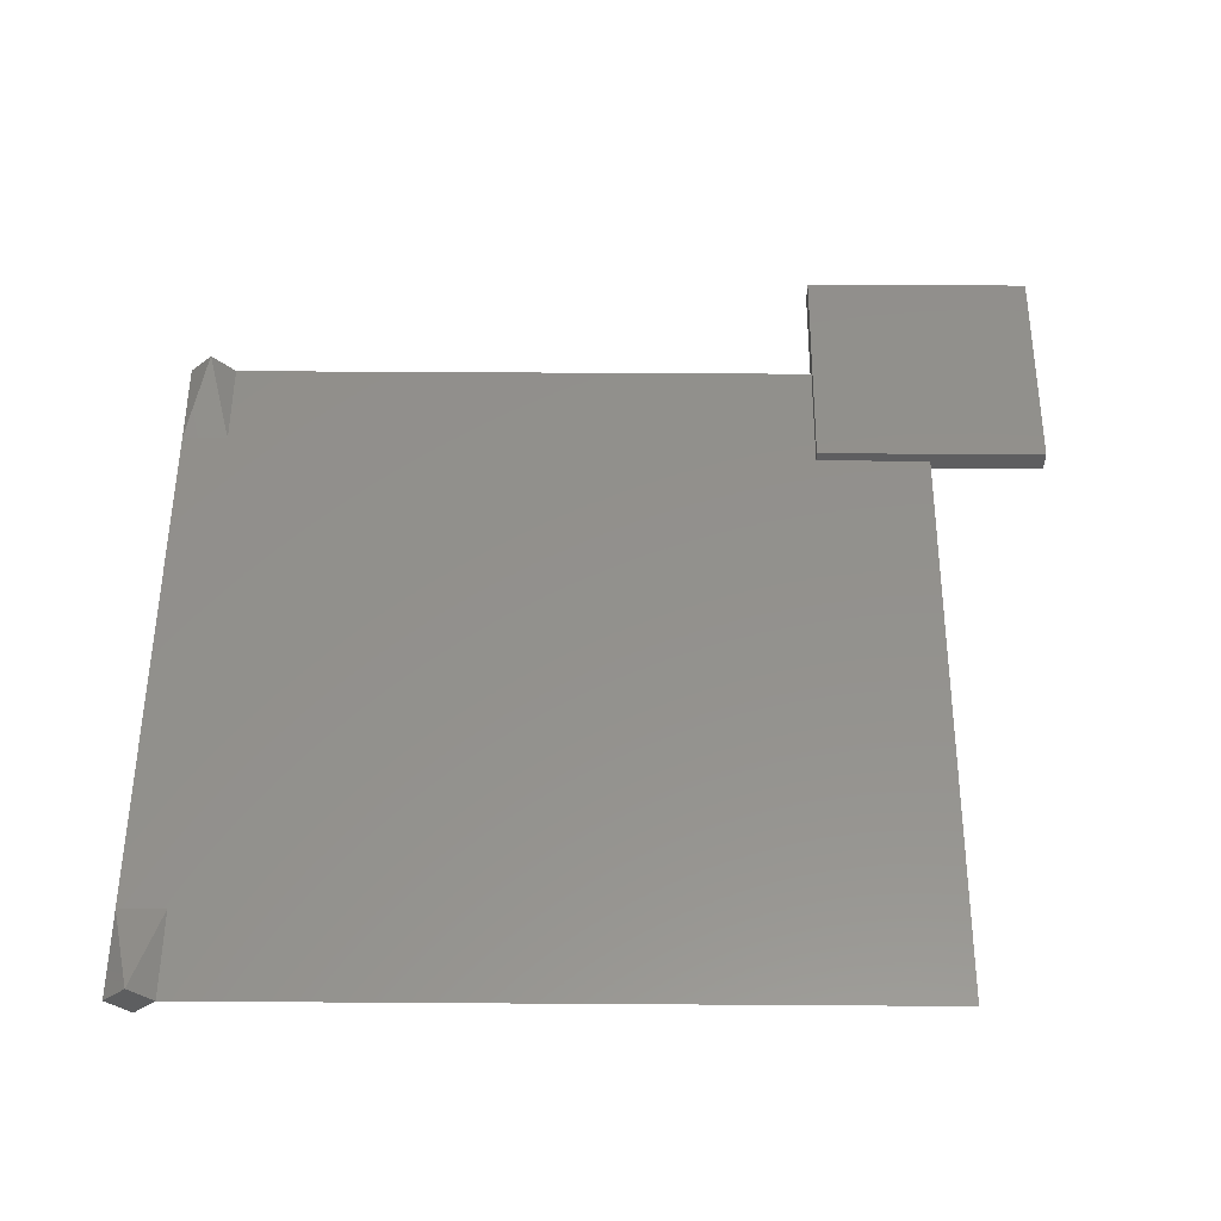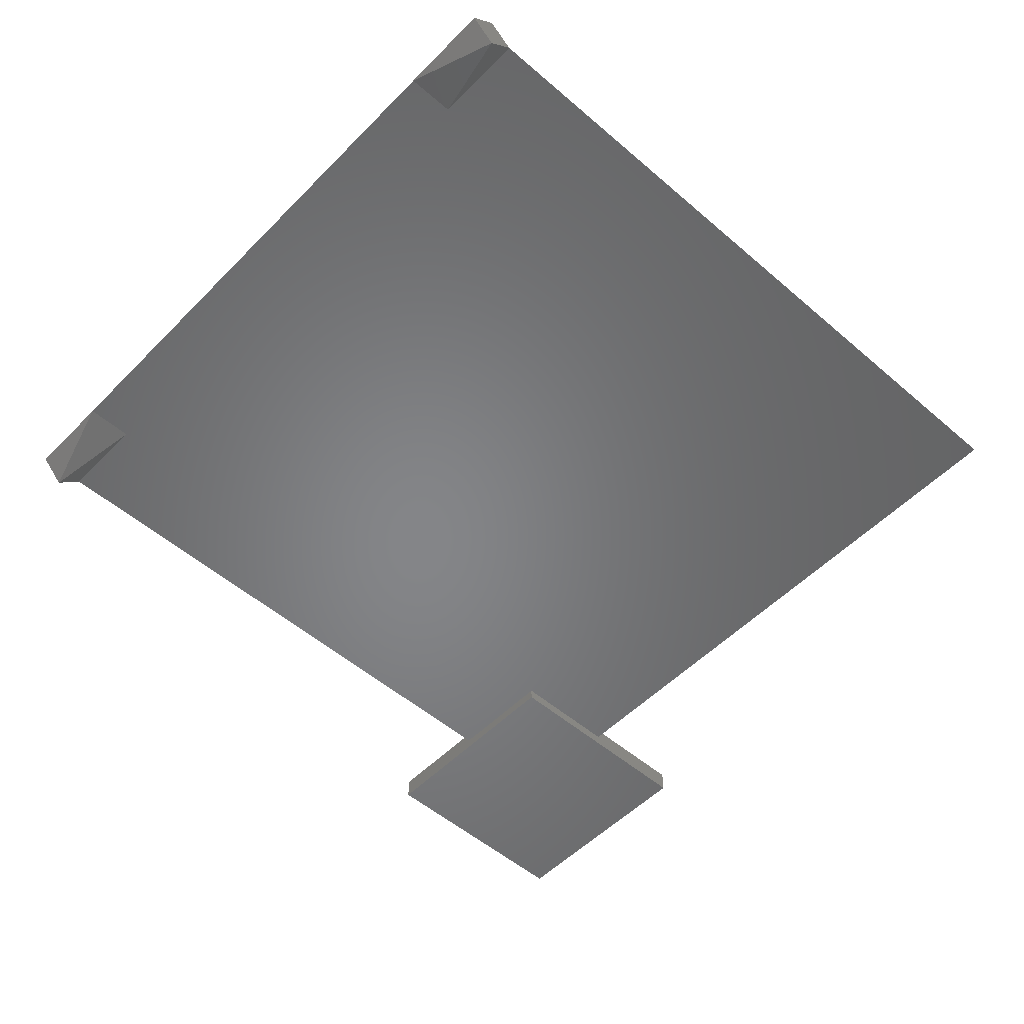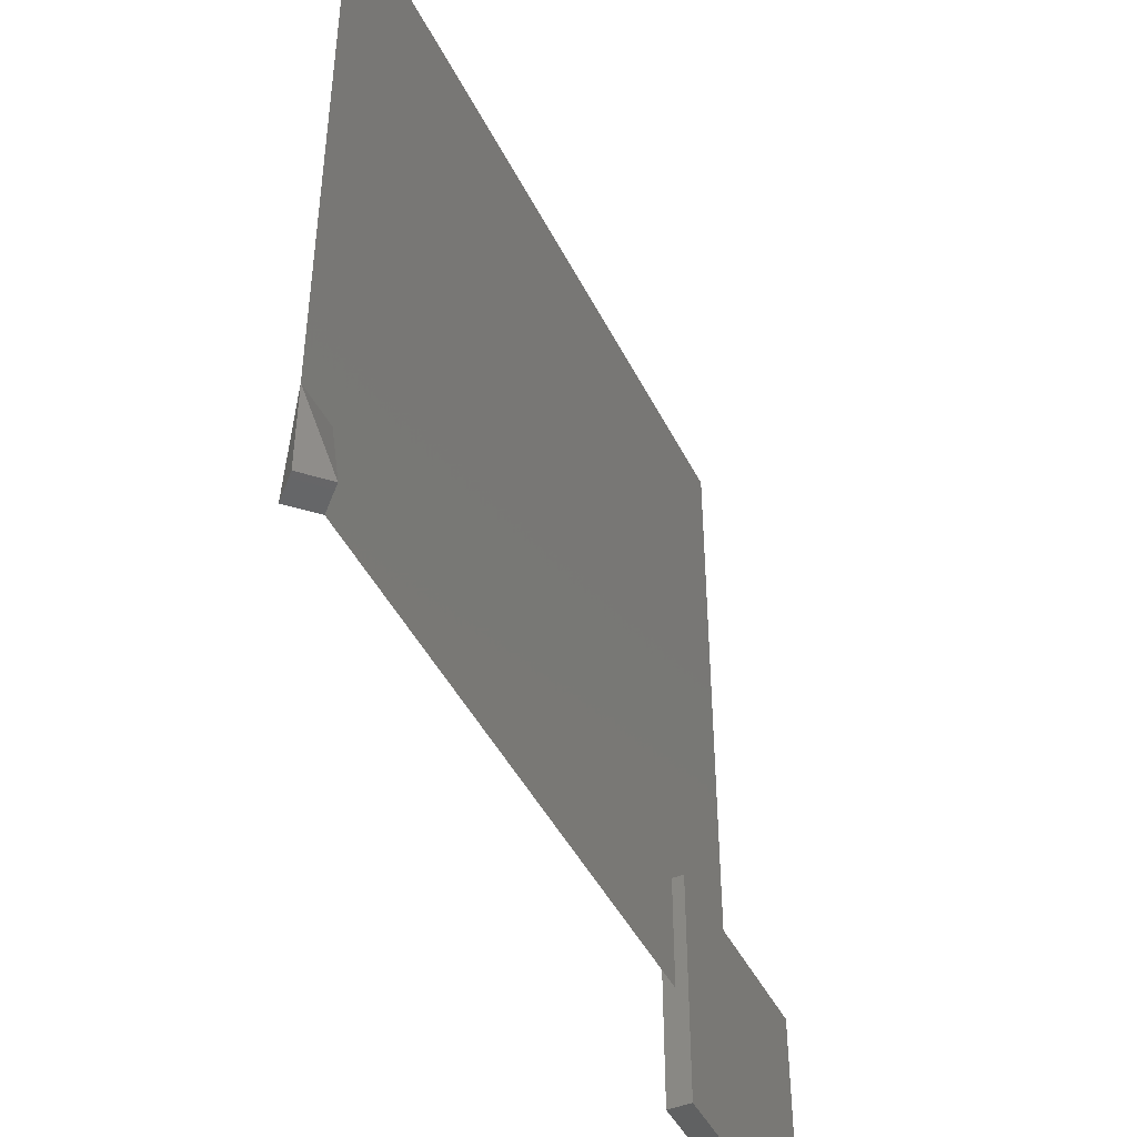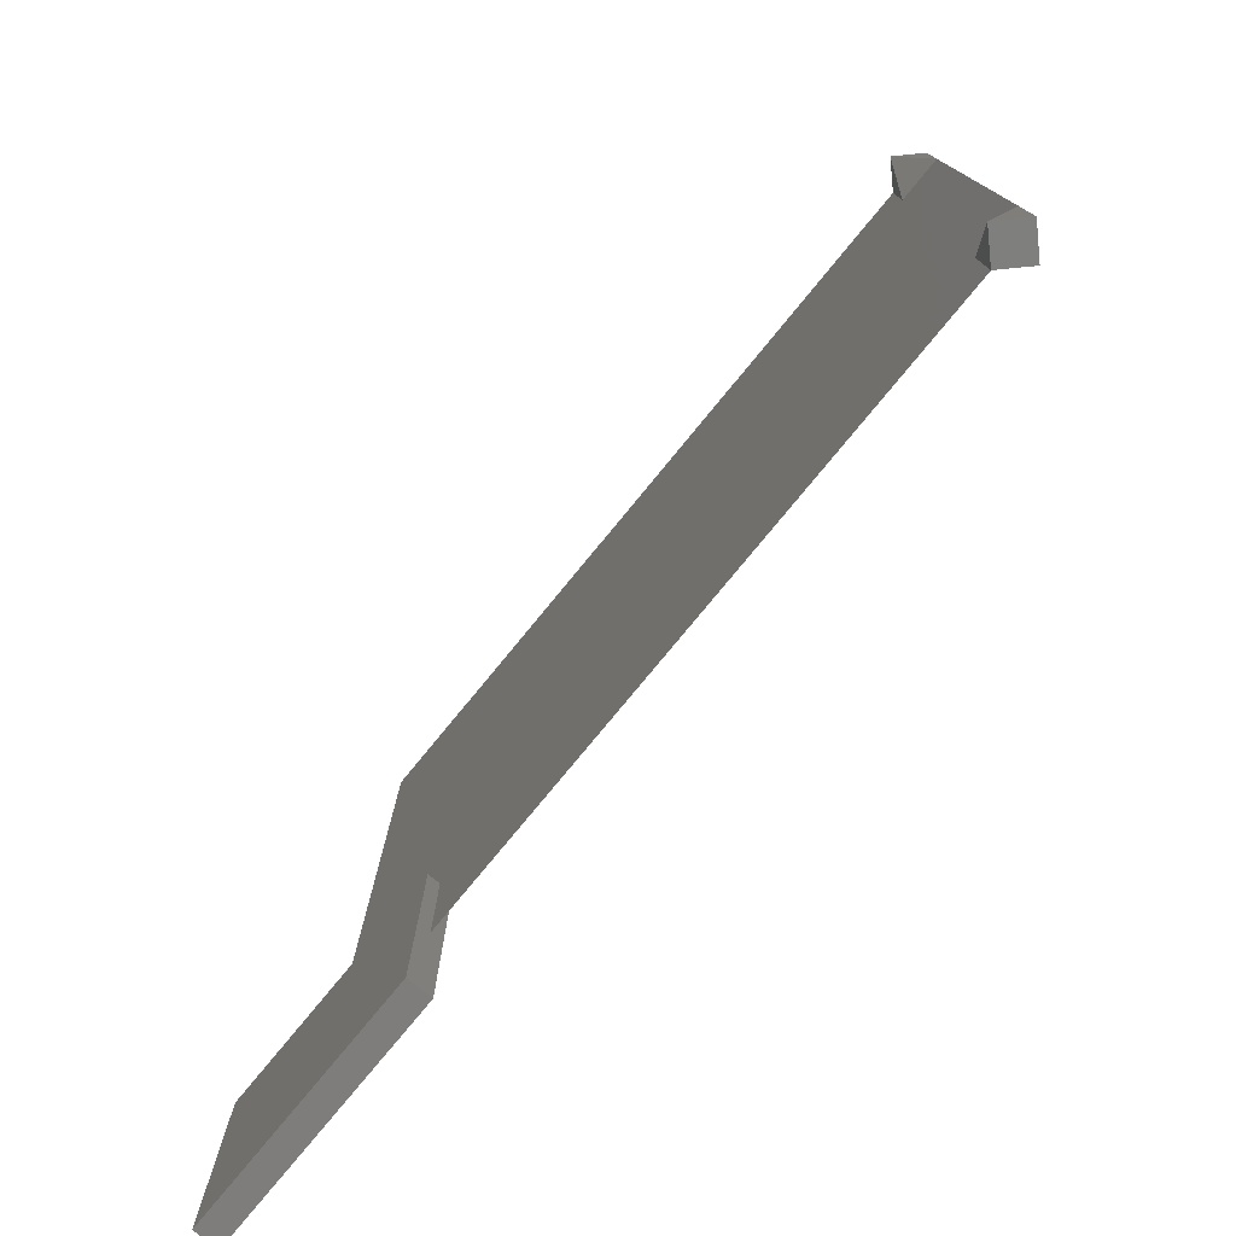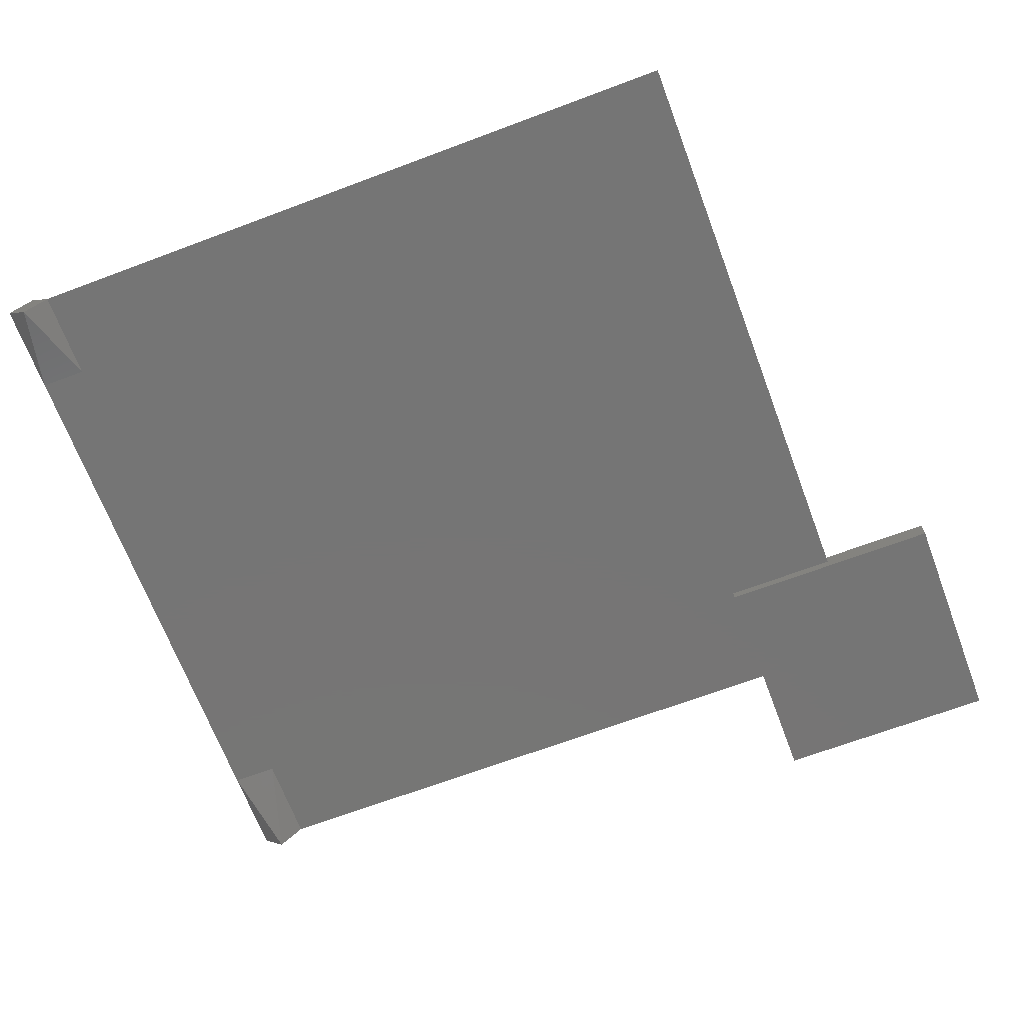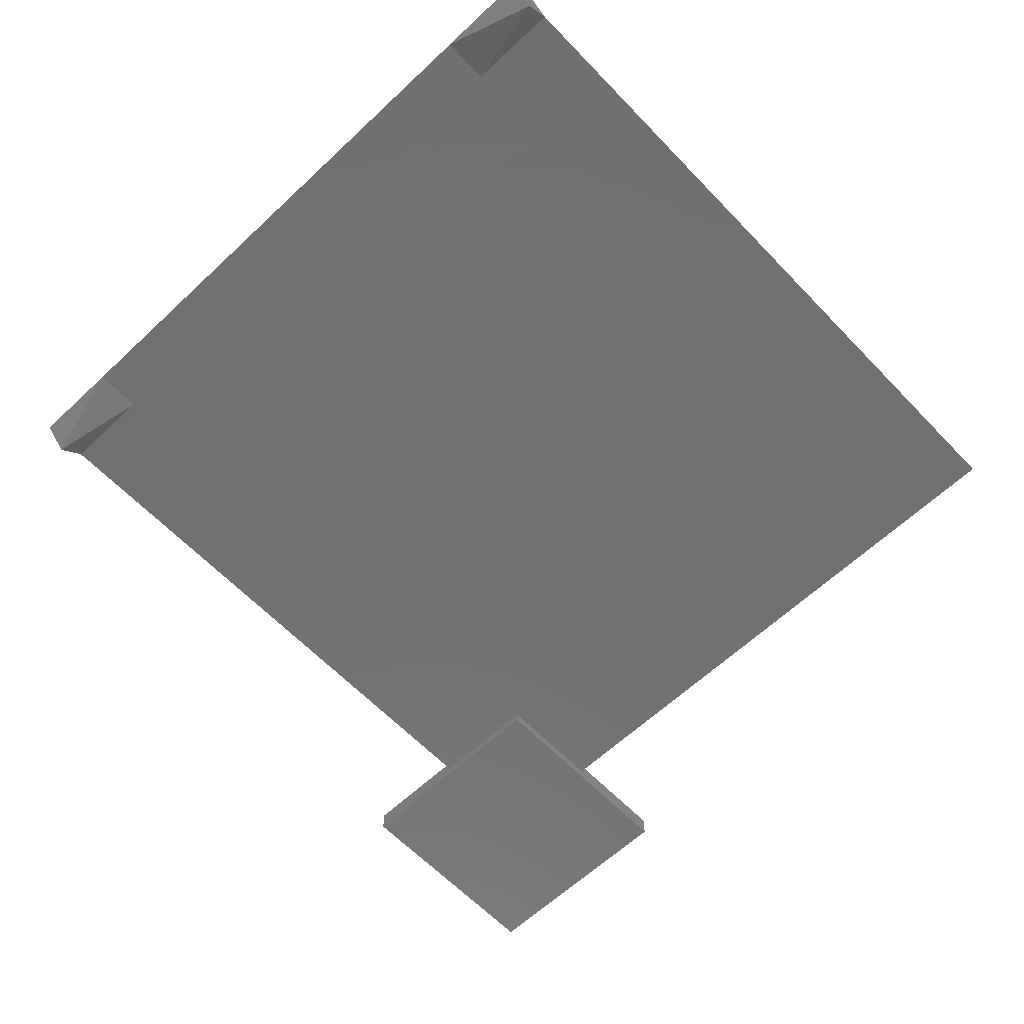
<metadata>
{"format":"stl","ext":"stl","renderer":"f3d","projection":"perspective","resolution":1024,"background":"white","views":[{"elev":54.5,"azim":-179.6,"up":"+Z"},{"elev":-52.6,"azim":137.2,"up":"+Z"},{"elev":-45.1,"azim":115.3,"up":"+Y"},{"elev":-77.8,"azim":50.6,"up":"+Y"},{"elev":-67.8,"azim":-159.4,"up":"+Z"},{"elev":-62.1,"azim":133.6,"up":"+Z"}]}
</metadata>
<code>
# stl→obj: 135 verts, 228 faces
v -0.09481 -0.06628 0
v -0.09481 -0.08581 0
v -0.07488 -0.08581 0
v -0.07487 -0.06629 0
v -0.07485 -0.04677 0
v -0.09481 -0.04674 0
v -0.05495 -0.08581 0
v -0.05494 -0.06623 0
v -0.09481 -0.02721 0
v -0.07489 -0.02723 0
v -0.05493 -0.04679 0
v -0.03503 -0.08581 0
v -0.03503 -0.06625 0
v -0.07493 -0.007681 0
v -0.09481 -0.007681 0
v -0.05492 -0.02733 0
v -0.03503 -0.04669 0
v -0.0151 -0.08581 0
v -0.0151 -0.06615 0
v -0.09481 0.01185 0
v -0.07489 0.01186 0
v -0.05491 -0.007681 0
v -0.03497 -0.02718 0
v -0.0151 -0.0466 0
v 0.004832 -0.08581 0
v 0.004834 -0.06625 0
v -0.07485 0.0314 0
v -0.09481 0.03138 0
v -0.05492 0.01196 0
v -0.03491 -0.007681 0
v -0.0151 -0.02712 0
v 0.004836 -0.04669 0
v 0.02476 -0.08581 0
v 0.02475 -0.06623 0
v -0.09481 0.05091 0
v -0.07487 0.05093 0
v -0.05493 0.03142 0
v -0.03497 0.01182 0
v -0.0151 -0.007681 0
v 0.004775 -0.02718 0
v 0.02474 -0.04679 0
v 0.04469 -0.08581 0
v 0.04467 -0.06629 0
v -0.07488 0.07045 0
v -0.09481 0.07045 0
v -0.05494 0.05086 0
v -0.03503 0.03133 0
v -0.0151 0.01176 0
v 0.004713 -0.007681 0
v 0.02473 -0.02733 0
v 0.04466 -0.04677 0
v 0.06462 -0.08581 0
v 0.06462 -0.06628 0
v -0.05495 0.07045 0
v -0.03503 0.05088 0
v -0.0151 0.03123 0
v 0.004775 0.01182 0
v 0.02471 -0.007681 0
v 0.0447 -0.02723 0
v 0.06462 -0.04674 0
v -0.03503 0.07045 0
v -0.0151 0.05078 0
v 0.004836 0.03133 0
v 0.02473 0.01196 0
v 0.04474 -0.007681 0
v 0.06462 -0.02721 0
v -0.0151 0.07045 0
v 0.004834 0.05088 0
v 0.02474 0.03142 0
v 0.0447 0.01186 0
v 0.06462 -0.007681 0
v 0.004832 0.07045 0
v 0.02475 0.05086 0
v 0.04466 0.0314 0
v 0.06462 0.01185 0
v 0.02476 0.07045 0
v 0.04467 0.05093 0
v 0.06462 0.03138 0
v 0.04469 0.07045 0
v 0.06462 0.05091 0
v 0.06462 0.07045 0
v 0.06462 -0.08581 -0.005
v 0.05962 -0.08581 -2.833e-18
v 0.05962 -0.06628 -2.833e-18
v 0.06962 -0.06628 1.225e-18
v 0.06962 -0.08581 1.225e-18
v 0.05962 -0.04674 -2.833e-18
v 0.06962 -0.04674 1.225e-18
v 0.06962 -0.02721 1.225e-18
v 0.05962 -0.02721 -2.833e-18
v 0.05962 -0.007681 -2.833e-18
v 0.06962 -0.007681 1.225e-18
v 0.06962 0.01185 1.225e-18
v 0.05962 0.01185 -2.833e-18
v 0.05962 0.03138 -2.833e-18
v 0.06962 0.03138 1.225e-18
v 0.06962 0.05091 1.225e-18
v 0.05962 0.05091 -2.833e-18
v 0.05962 0.07045 -2.833e-18
v 0.06462 0.07045 -0.005
v 0.06962 0.07045 1.225e-18
v 0.06462 -0.08581 0.005
v 0.06462 0.07045 0.005
v -0.1031 -0.1108 -0.0025
v -0.1198 -0.1108 -0.0025
v -0.1198 -0.09414 -0.0025
v -0.1031 -0.09414 -0.0025
v -0.08648 -0.09414 -0.0025
v -0.08648 -0.1108 -0.0025
v -0.1031 -0.07747 -0.0025
v -0.1198 -0.07747 -0.0025
v -0.06981 -0.09414 -0.0025
v -0.06981 -0.1108 -0.0025
v -0.1198 -0.06081 -0.0025
v -0.1031 -0.06081 -0.0025
v -0.08648 -0.07747 -0.0025
v -0.08648 -0.06081 -0.0025
v -0.06981 -0.07747 -0.0025
v -0.06981 -0.06081 -0.0025
v -0.1198 -0.09414 0.0025
v -0.1198 -0.1108 0.0025
v -0.1031 -0.1108 0.0025
v -0.1031 -0.09414 0.0025
v -0.08648 -0.09414 0.0025
v -0.08648 -0.1108 0.0025
v -0.1031 -0.07747 0.0025
v -0.1198 -0.07747 0.0025
v -0.08648 -0.07747 0.0025
v -0.06981 -0.1108 0.0025
v -0.06981 -0.09414 0.0025
v -0.1031 -0.06081 0.0025
v -0.1198 -0.06081 0.0025
v -0.06981 -0.07747 0.0025
v -0.08648 -0.06081 0.0025
v -0.06981 -0.06081 0.0025
f 1 2 3
f 1 3 4
f 4 5 6
f 4 6 1
f 4 3 7
f 4 7 8
f 9 6 5
f 9 5 10
f 8 11 5
f 8 5 4
f 8 7 12
f 8 12 13
f 10 14 15
f 10 15 9
f 10 5 11
f 10 11 16
f 13 17 11
f 13 11 8
f 13 12 18
f 13 18 19
f 20 15 14
f 20 14 21
f 16 22 14
f 16 14 10
f 16 11 17
f 16 17 23
f 19 24 17
f 19 17 13
f 19 18 25
f 19 25 26
f 21 27 28
f 21 28 20
f 21 14 22
f 21 22 29
f 23 30 22
f 23 22 16
f 23 17 24
f 23 24 31
f 26 32 24
f 26 24 19
f 26 25 33
f 26 33 34
f 35 28 27
f 35 27 36
f 29 37 27
f 29 27 21
f 29 22 30
f 29 30 38
f 31 39 30
f 31 30 23
f 31 24 32
f 31 32 40
f 34 41 32
f 34 32 26
f 34 33 42
f 34 42 43
f 36 44 45
f 36 45 35
f 36 27 37
f 36 37 46
f 38 47 37
f 38 37 29
f 38 30 39
f 38 39 48
f 40 49 39
f 40 39 31
f 40 32 41
f 40 41 50
f 43 51 41
f 43 41 34
f 43 42 52
f 43 52 53
f 46 54 44
f 46 44 36
f 46 37 47
f 46 47 55
f 48 56 47
f 48 47 38
f 48 39 49
f 48 49 57
f 50 58 49
f 50 49 40
f 50 41 51
f 50 51 59
f 53 60 51
f 53 51 43
f 55 61 54
f 55 54 46
f 55 47 56
f 55 56 62
f 57 63 56
f 57 56 48
f 57 49 58
f 57 58 64
f 59 65 58
f 59 58 50
f 59 51 60
f 59 60 66
f 62 67 61
f 62 61 55
f 62 56 63
f 62 63 68
f 64 69 63
f 64 63 57
f 64 58 65
f 64 65 70
f 66 71 65
f 66 65 59
f 68 72 67
f 68 67 62
f 68 63 69
f 68 69 73
f 70 74 69
f 70 69 64
f 70 65 71
f 70 71 75
f 73 76 72
f 73 72 68
f 73 69 74
f 73 74 77
f 75 78 74
f 75 74 70
f 77 79 76
f 77 76 73
f 77 74 78
f 77 78 80
f 80 81 79
f 80 79 77
f 82 83 84
f 82 84 85
f 85 86 82
f 84 87 88
f 84 88 85
f 89 88 87
f 89 87 90
f 90 91 92
f 90 92 89
f 93 92 91
f 93 91 94
f 94 95 96
f 94 96 93
f 97 96 95
f 97 95 98
f 98 99 100
f 100 101 97
f 100 97 98
f 84 83 102
f 102 86 85
f 102 85 84
f 85 88 87
f 85 87 84
f 90 87 88
f 90 88 89
f 89 92 91
f 89 91 90
f 94 91 92
f 94 92 93
f 93 96 95
f 93 95 94
f 98 95 96
f 98 96 97
f 103 99 98
f 103 98 97
f 97 101 103
f 83 82 86
f 83 86 102
f 101 100 99
f 101 99 103
f 104 105 106
f 104 106 107
f 107 108 109
f 107 109 104
f 110 107 106
f 110 106 111
f 112 113 109
f 112 109 108
f 111 114 115
f 111 115 110
f 116 108 107
f 116 107 110
f 110 115 117
f 110 117 116
f 118 112 108
f 118 108 116
f 116 117 119
f 116 119 118
f 120 121 122
f 120 122 123
f 124 123 122
f 124 122 125
f 123 126 127
f 123 127 120
f 128 126 123
f 128 123 124
f 125 129 130
f 125 130 124
f 131 132 127
f 131 127 126
f 124 130 133
f 124 133 128
f 134 131 126
f 134 126 128
f 128 133 135
f 128 135 134
f 122 121 105
f 122 105 104
f 125 122 104
f 125 104 109
f 109 113 129
f 109 129 125
f 115 114 132
f 115 132 131
f 117 115 131
f 117 131 134
f 134 135 119
f 134 119 117
f 130 129 113
f 130 113 112
f 133 130 112
f 133 112 118
f 118 119 135
f 118 135 133
f 106 105 121
f 106 121 120
f 111 106 120
f 111 120 127
f 127 132 114
f 127 114 111

</code>
